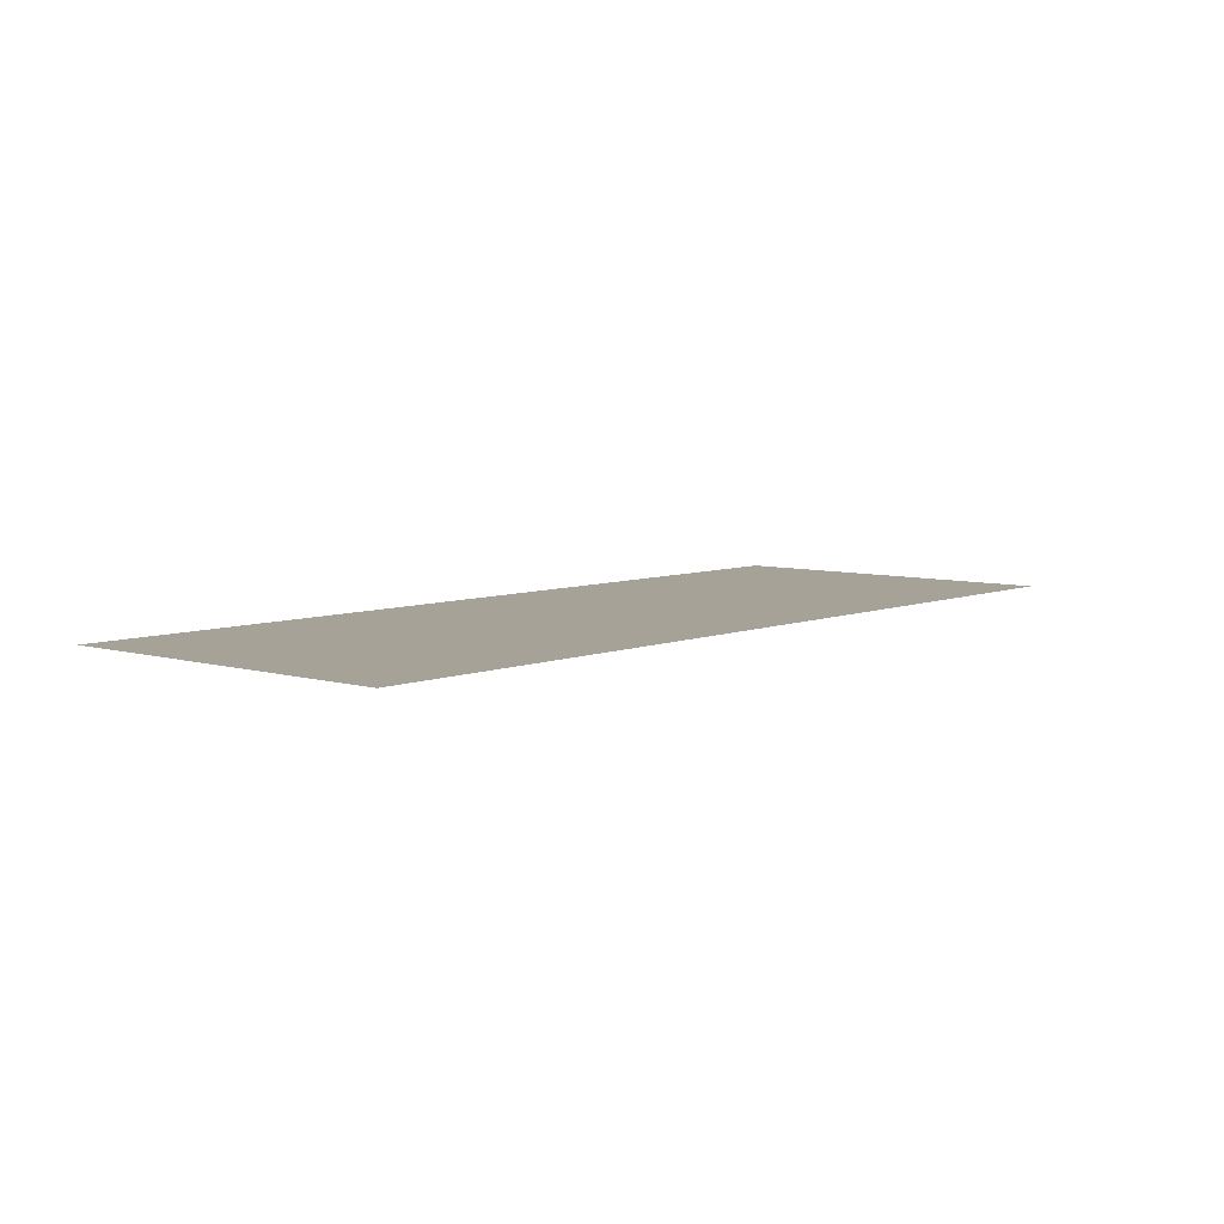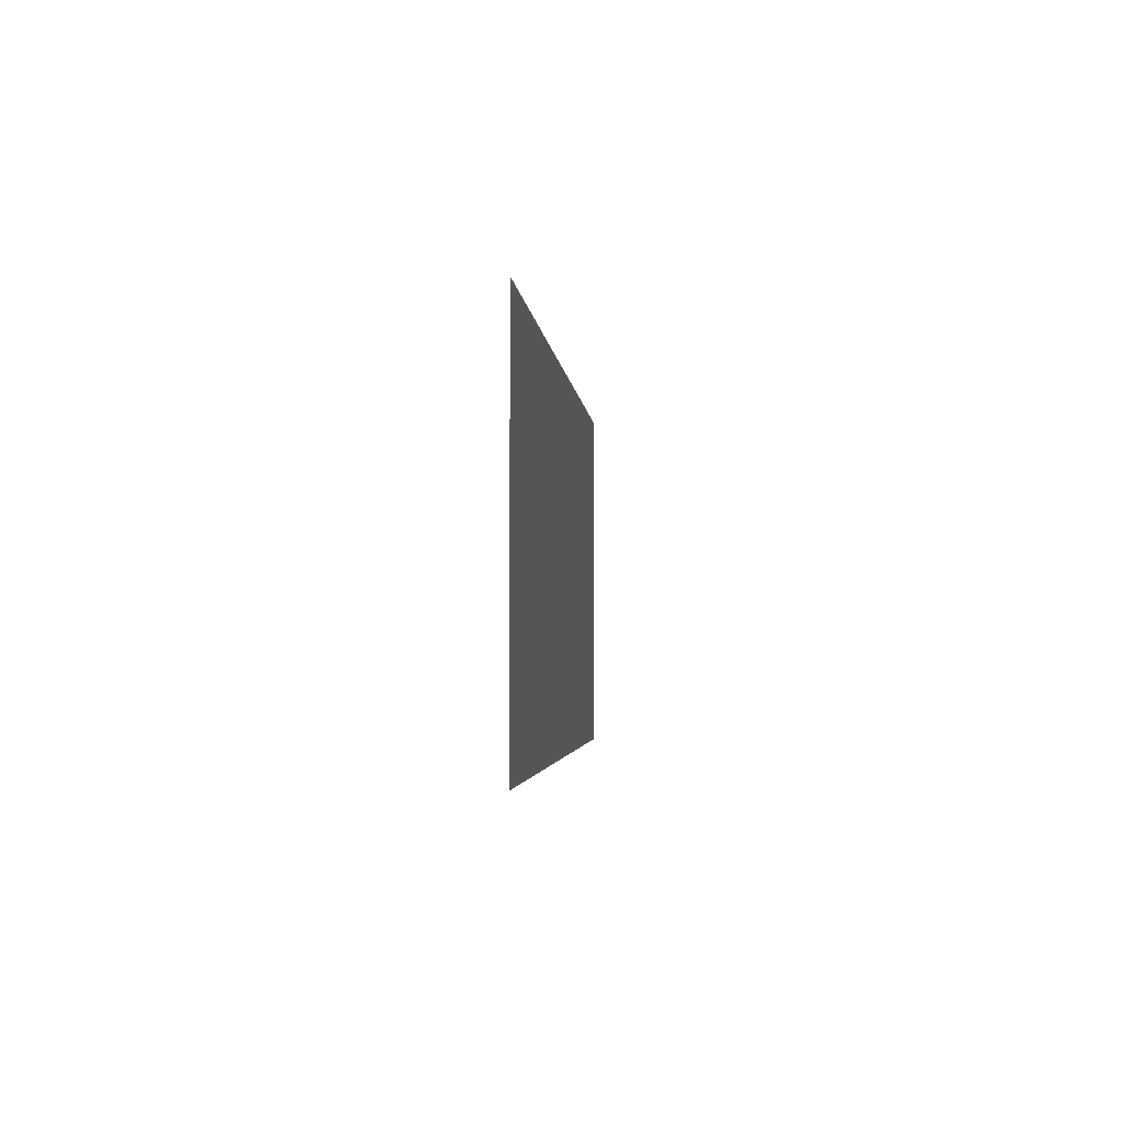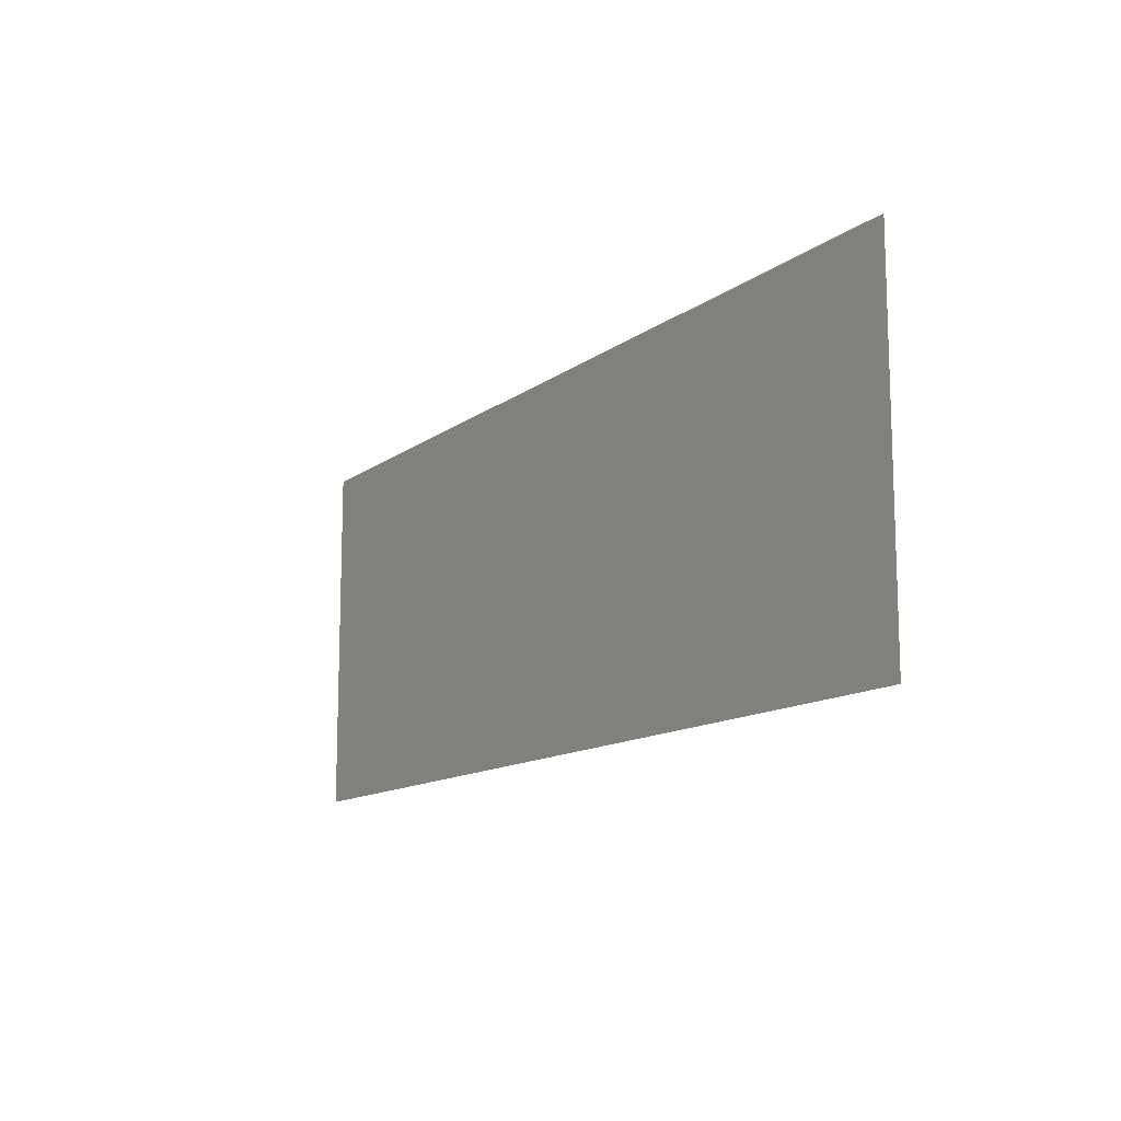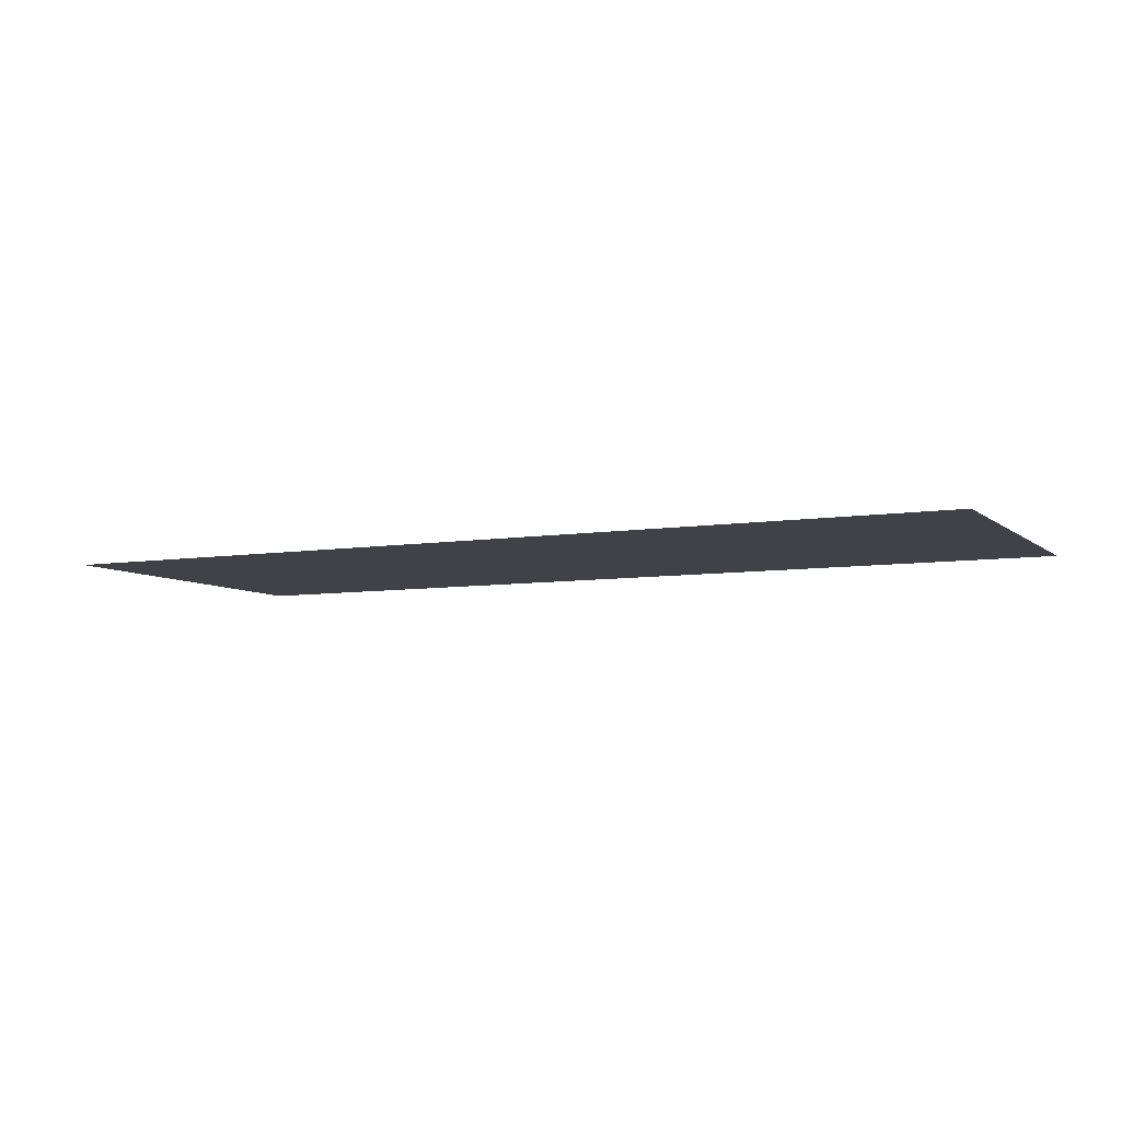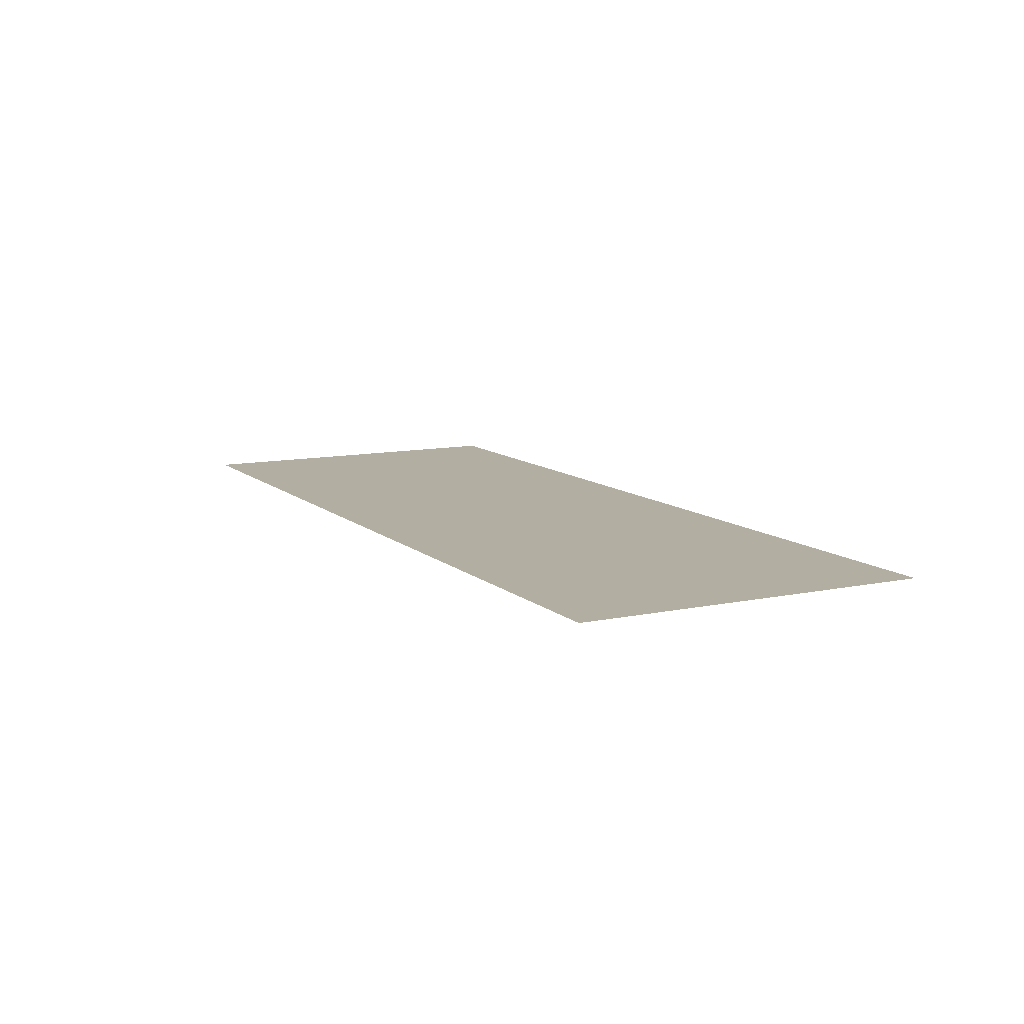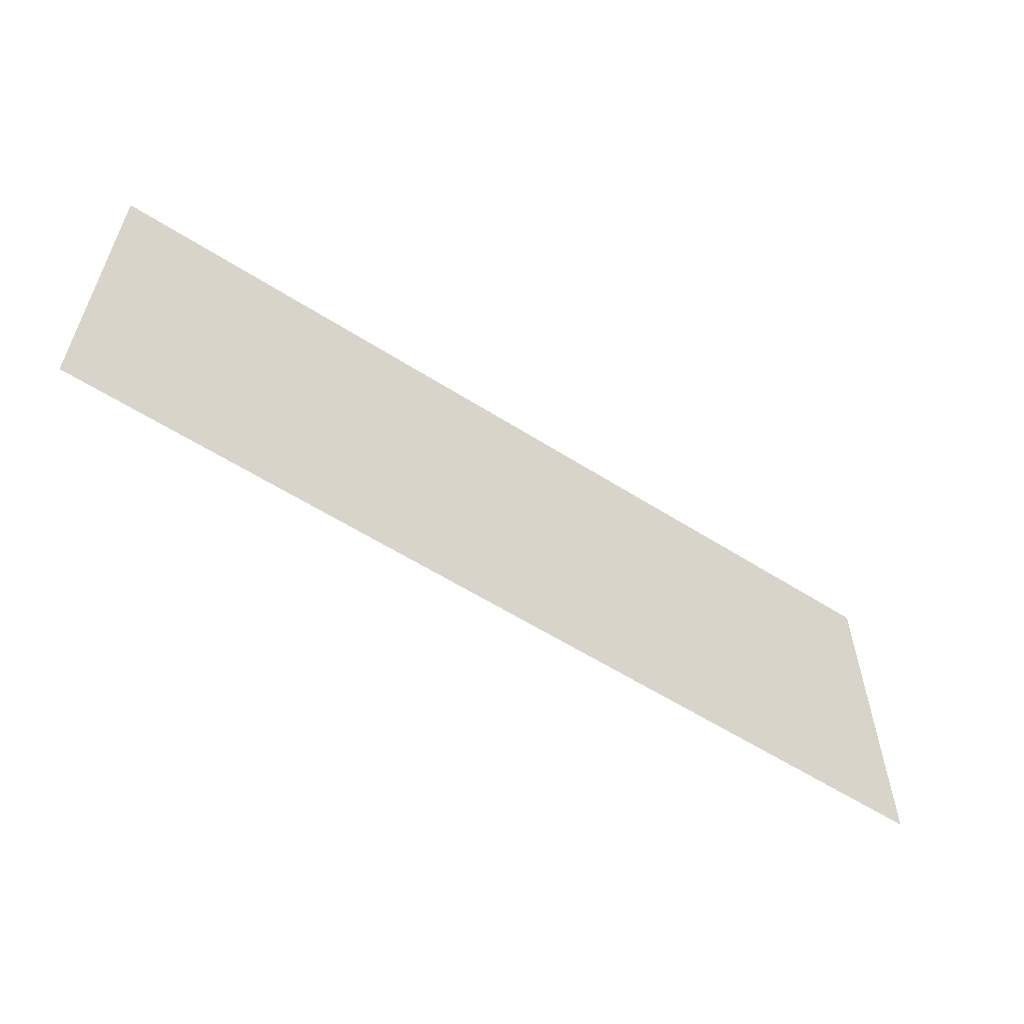
<metadata>
{"format":"obj","ext":"obj","renderer":"f3d","projection":"perspective","resolution":1024,"background":"white","views":[{"elev":6.6,"azim":130.7,"up":"+Z"},{"elev":-2.6,"azim":-85.5,"up":"+Y"},{"elev":-12.7,"azim":58.3,"up":"+Y"},{"elev":-6.8,"azim":25.7,"up":"+Z"},{"elev":10.8,"azim":-117.6,"up":"+Z"},{"elev":-58.2,"azim":-33.4,"up":"+Y"}]}
</metadata>
<code>
g [mouth] mouth_yawn
v 0.31 -0.12 0
v 0.31 0.12 0
v -0.31 0.12 0
v -0.31 -0.12 0
g [mouth] mouth_yawn_0
f 1 4 2
f 2 4 3

</code>
